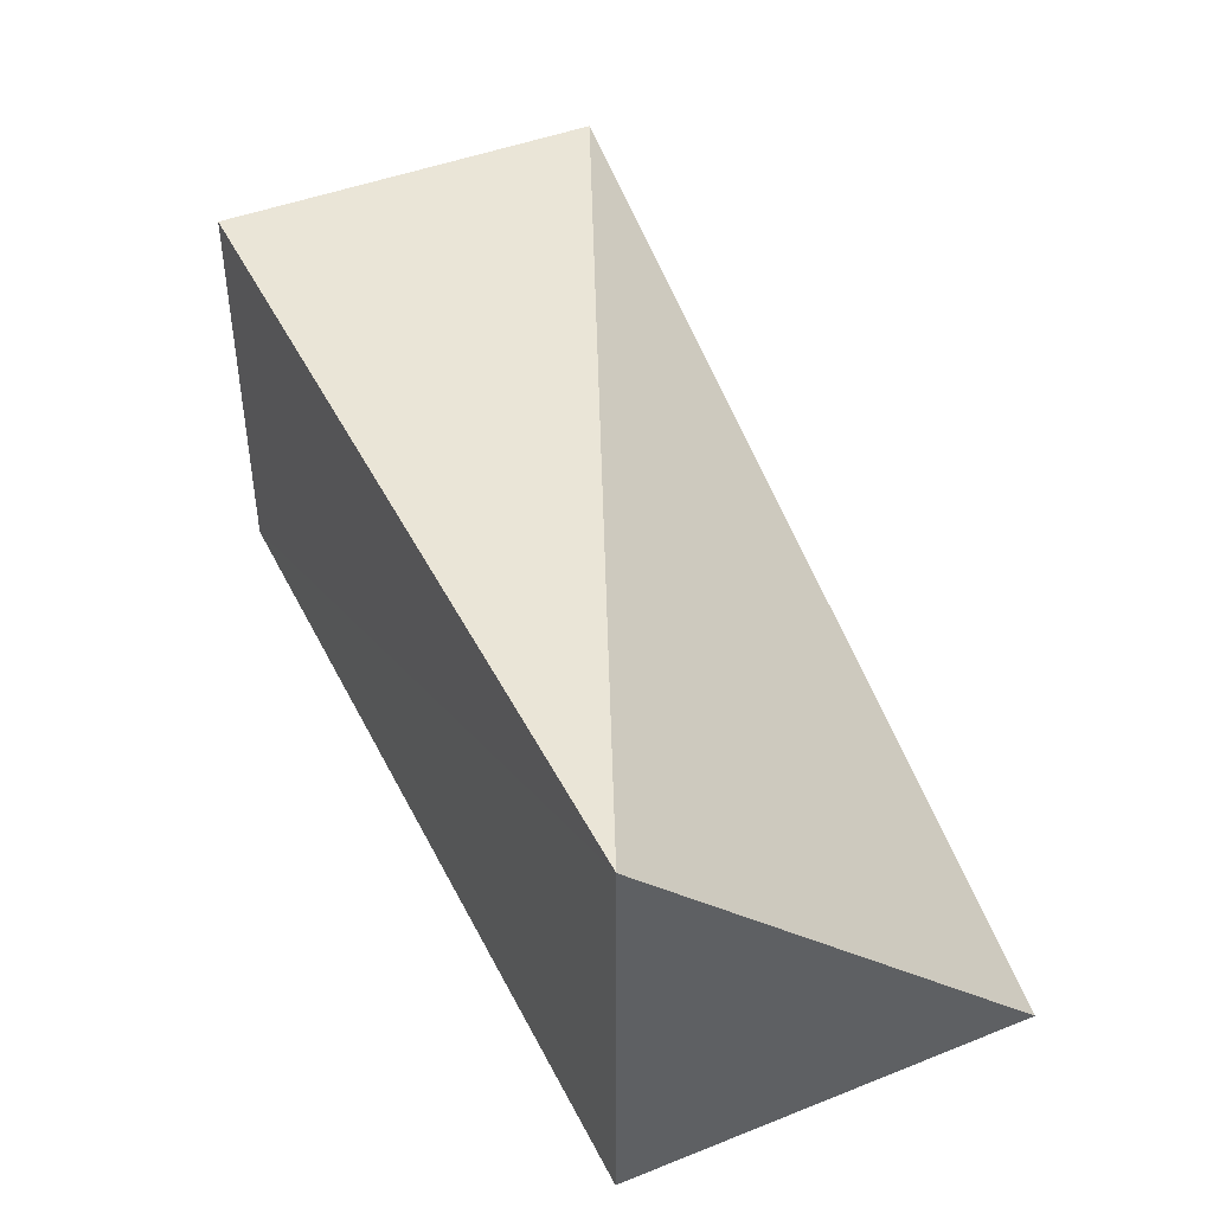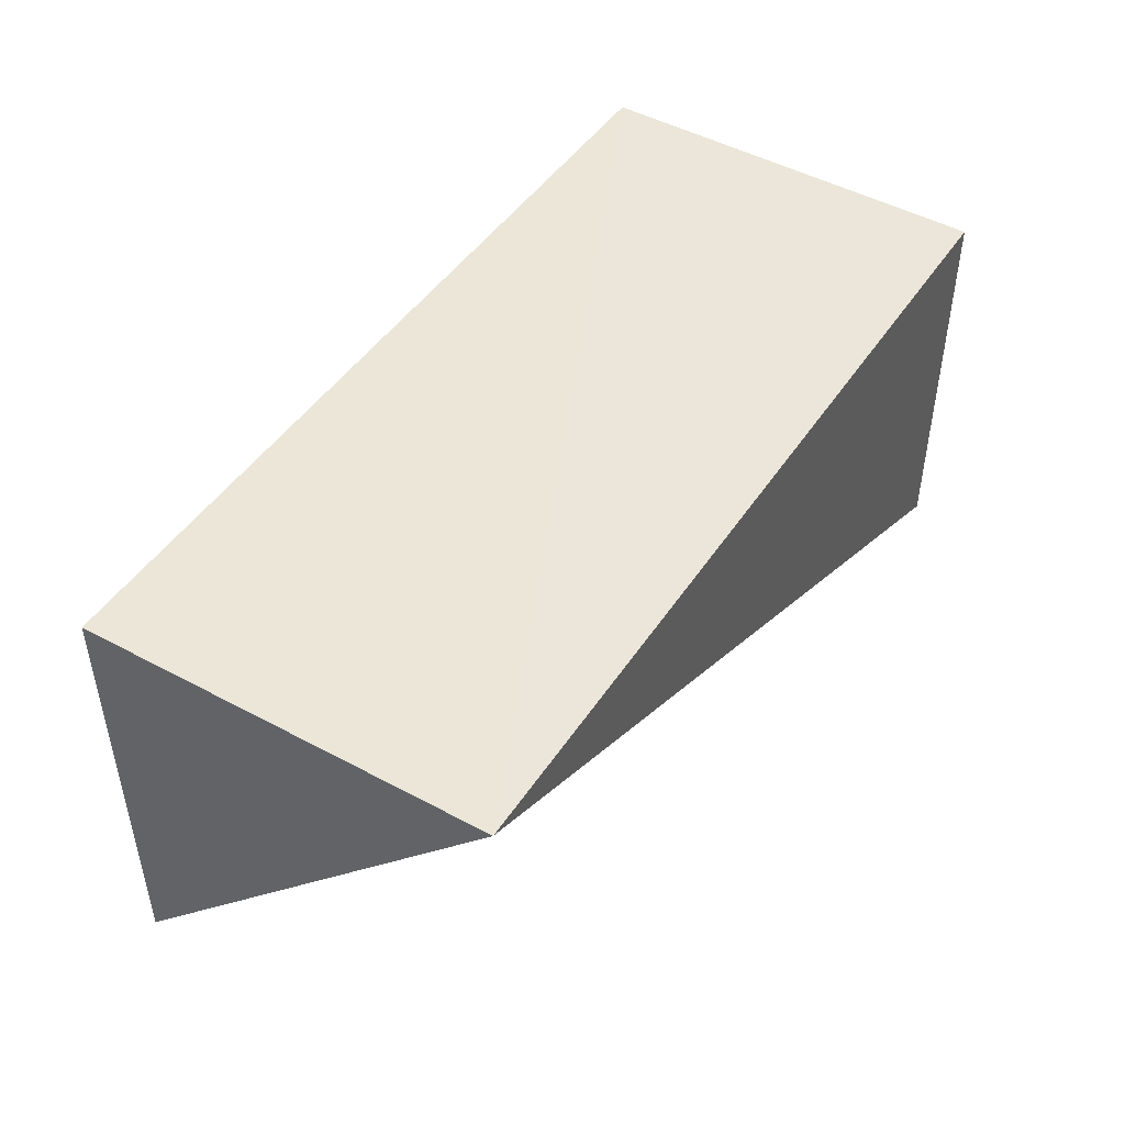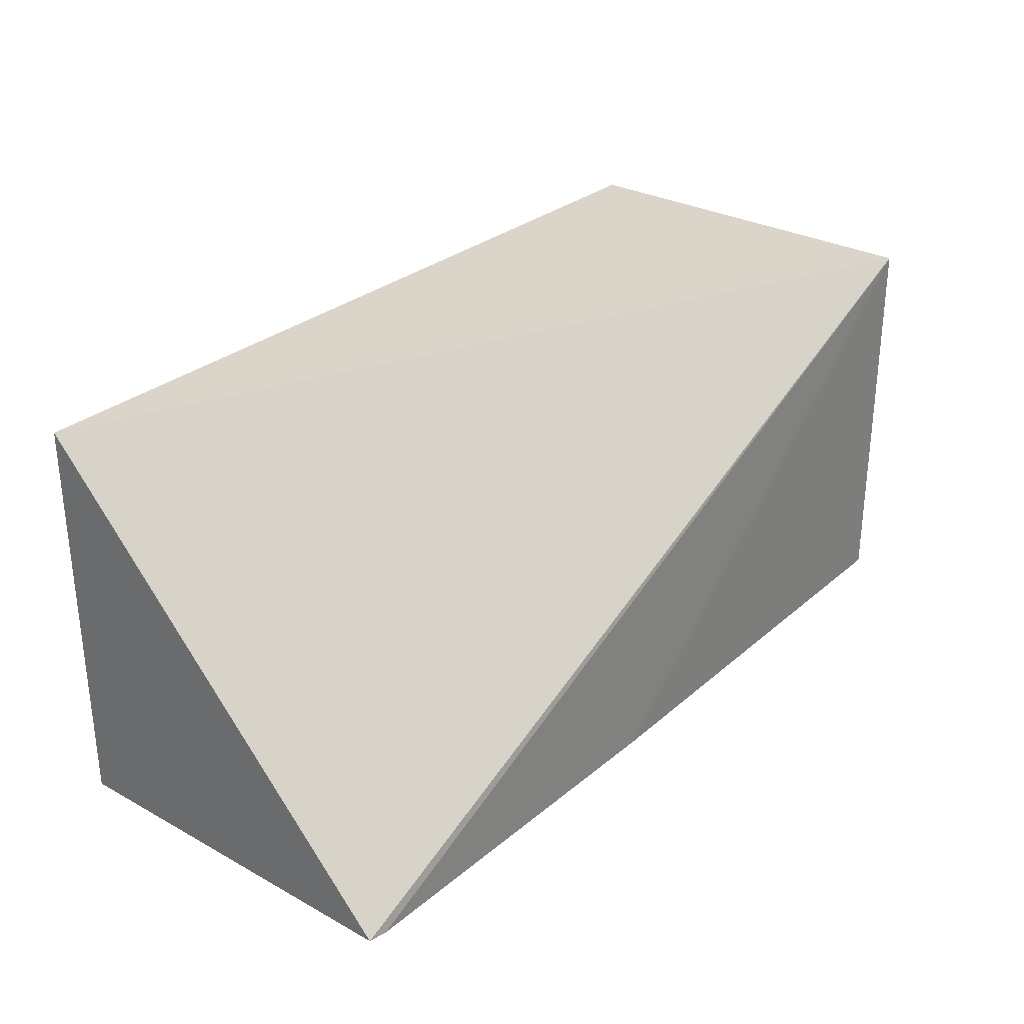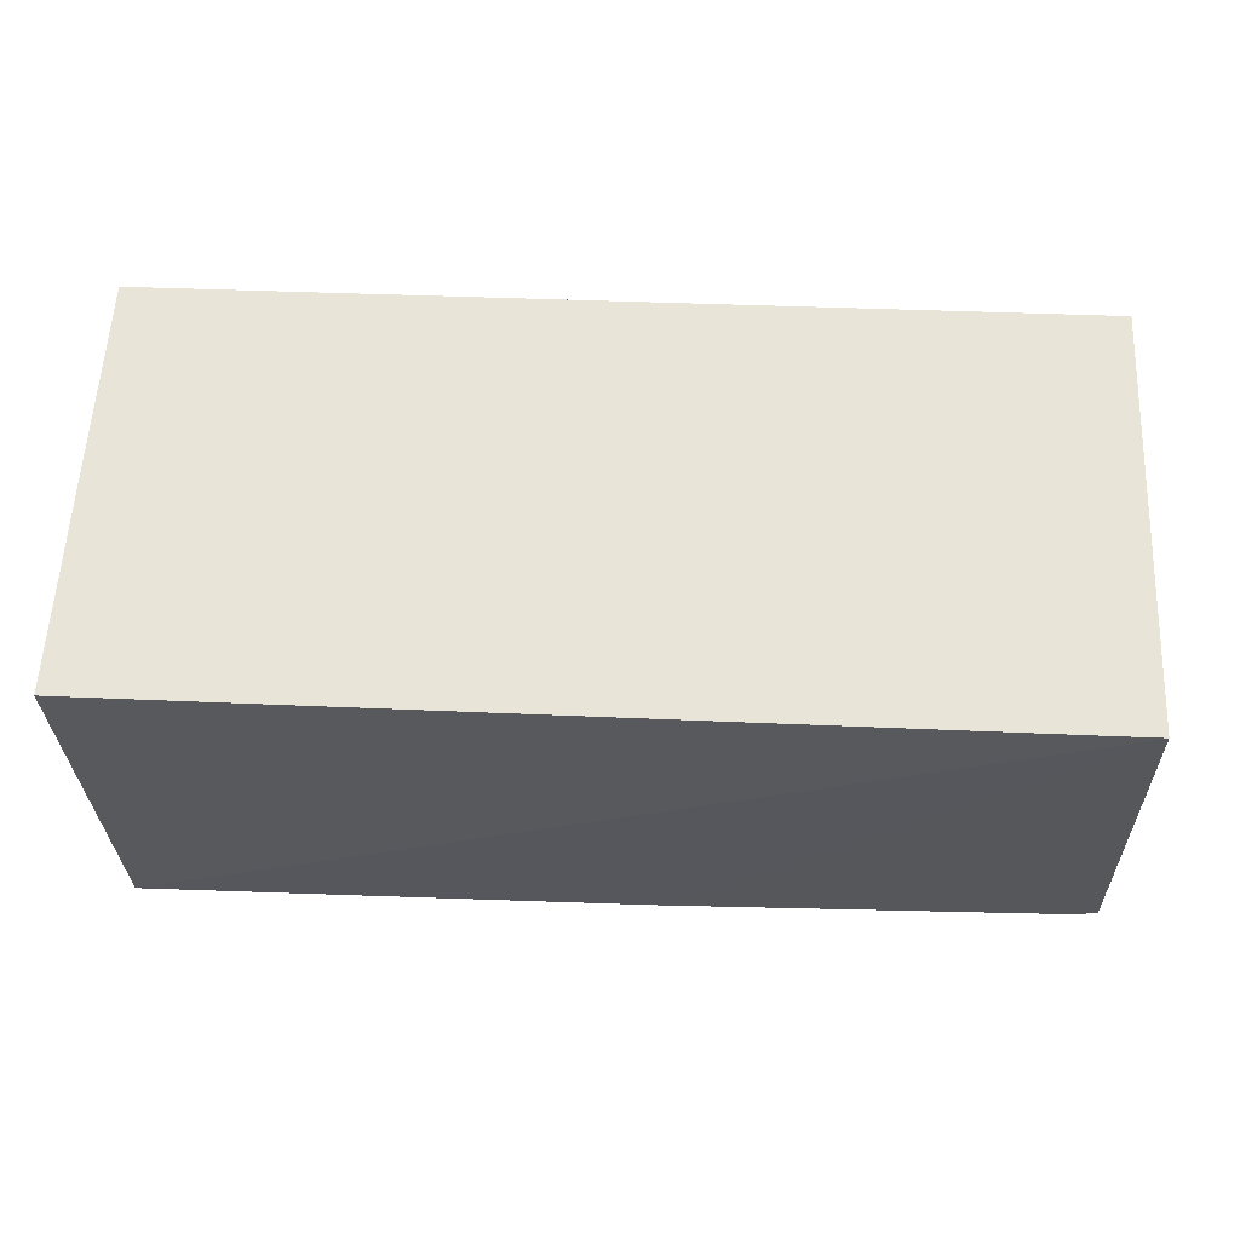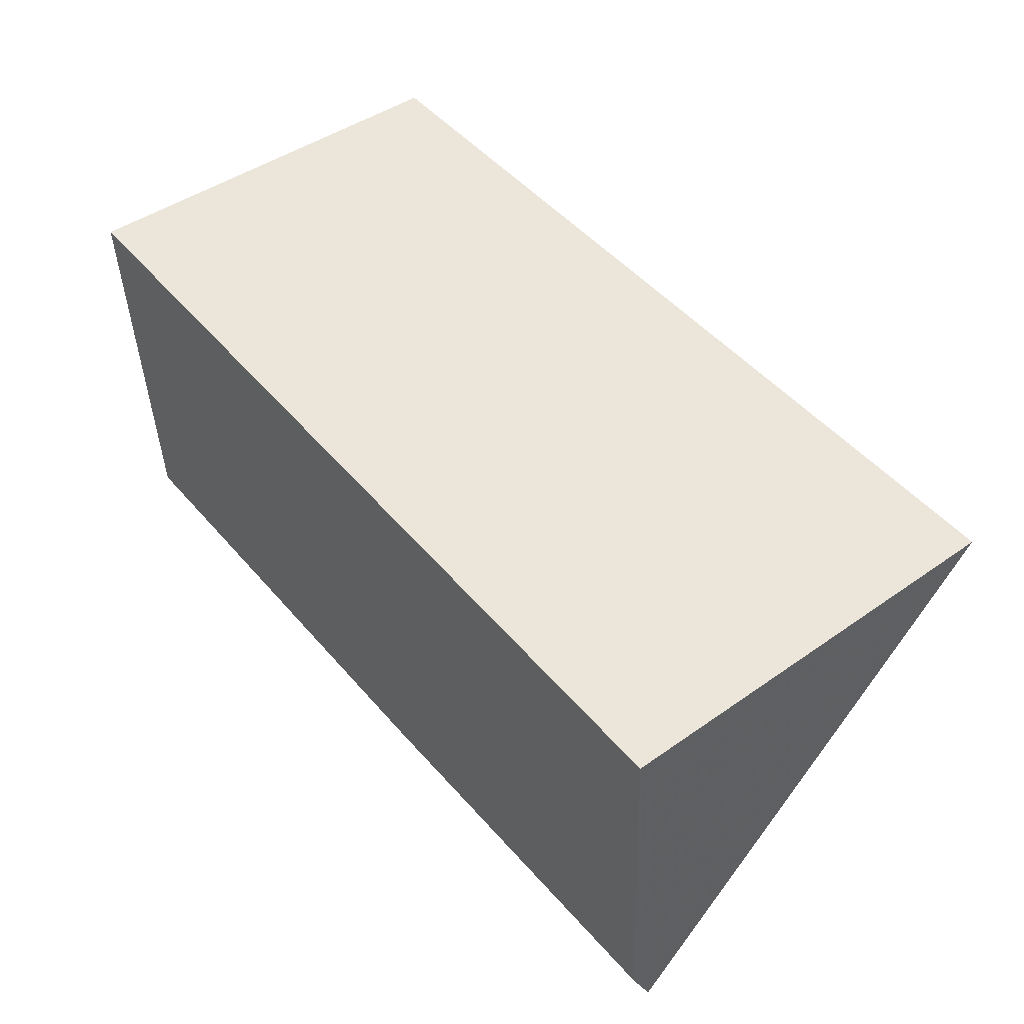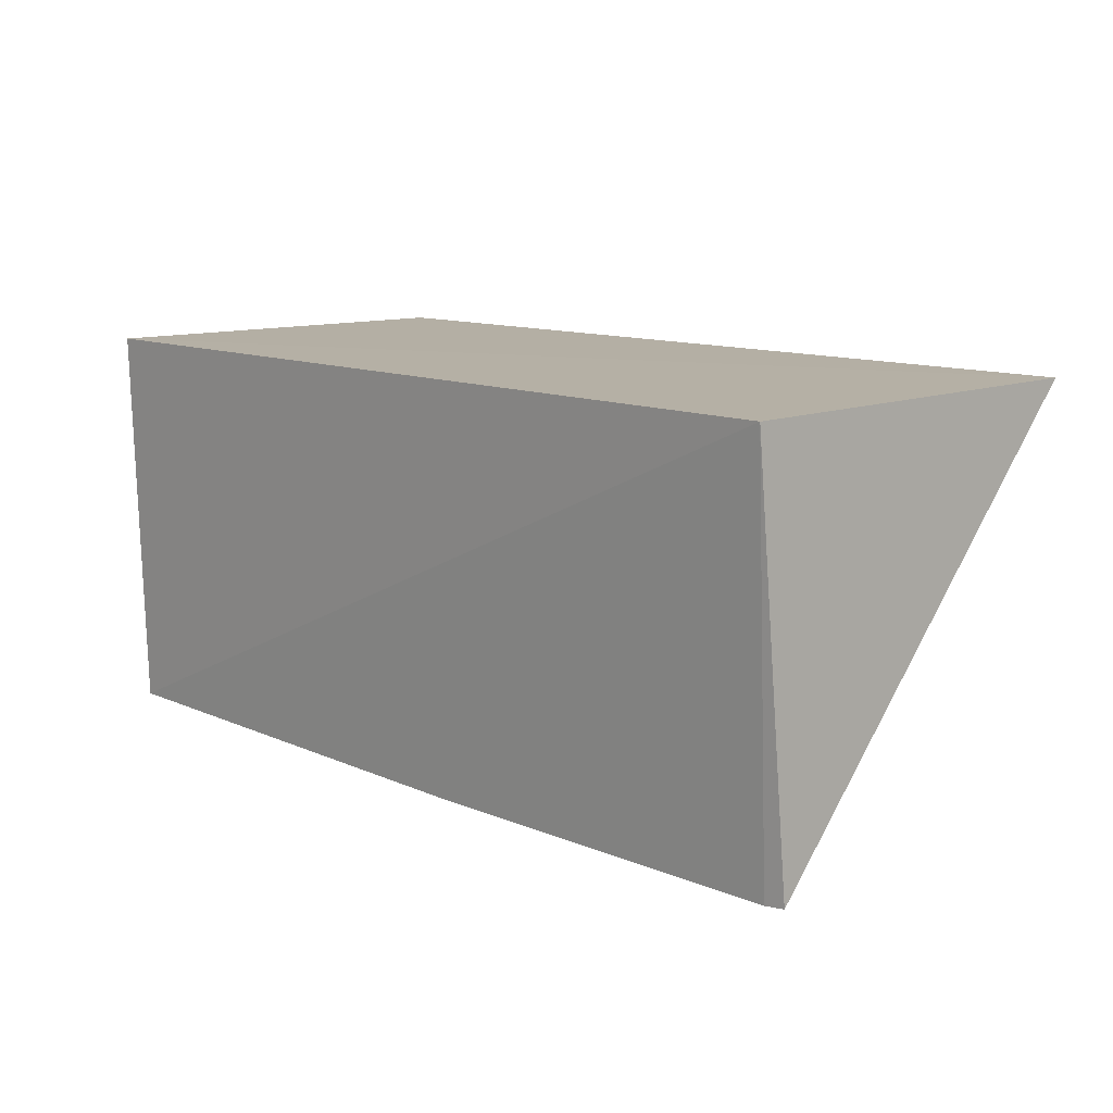
<metadata>
{"format":"obj","ext":"obj","renderer":"f3d","projection":"perspective","resolution":1024,"background":"white","views":[{"elev":44.2,"azim":64.6,"up":"+Y"},{"elev":46.4,"azim":121.5,"up":"+Z"},{"elev":29.3,"azim":129.0,"up":"+Y"},{"elev":60.0,"azim":2.1,"up":"+Z"},{"elev":48.3,"azim":51.7,"up":"+Z"},{"elev":11.5,"azim":45.8,"up":"+Z"}]}
</metadata>
<code>
v 0.0368 -0.01127 0.03295
v 0.03677 -0.0275 0.0329
v 0.03746 -0.02665 0.01718
v 0.001912 -0.01127 0.01744
v 0.001621 -0.02735 0.033
v 0.001912 -0.01127 0.03295
v 0.001892 -0.02709 0.01744
v 0.02126 -0.02693 0.01711
v 0.03669 -0.02673 0.0171
f 1 2 3
f 1 3 4
f 5 2 1
f 6 5 1
f 6 1 4
f 6 4 5
f 7 2 5
f 7 5 4
f 8 2 7
f 8 7 4
f 9 3 2
f 9 2 8
f 9 8 4
f 9 4 3

</code>
